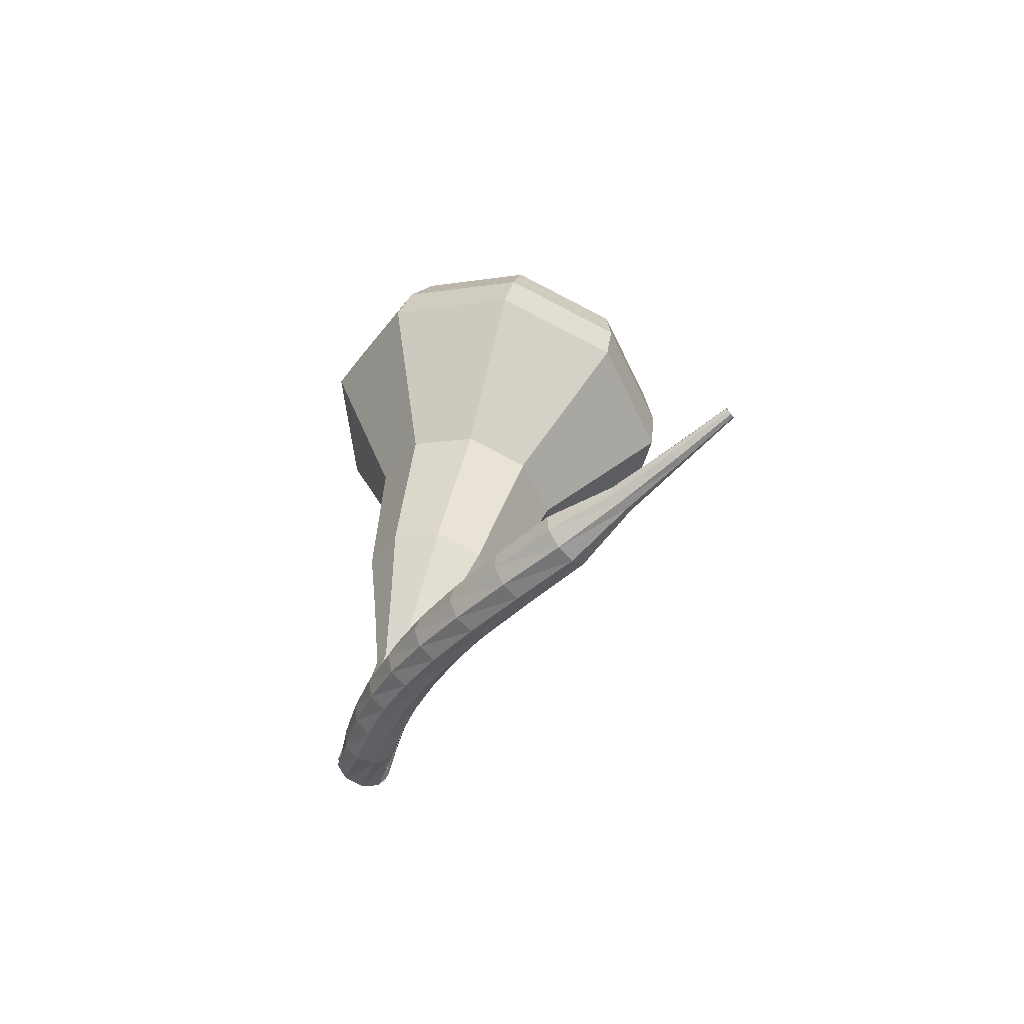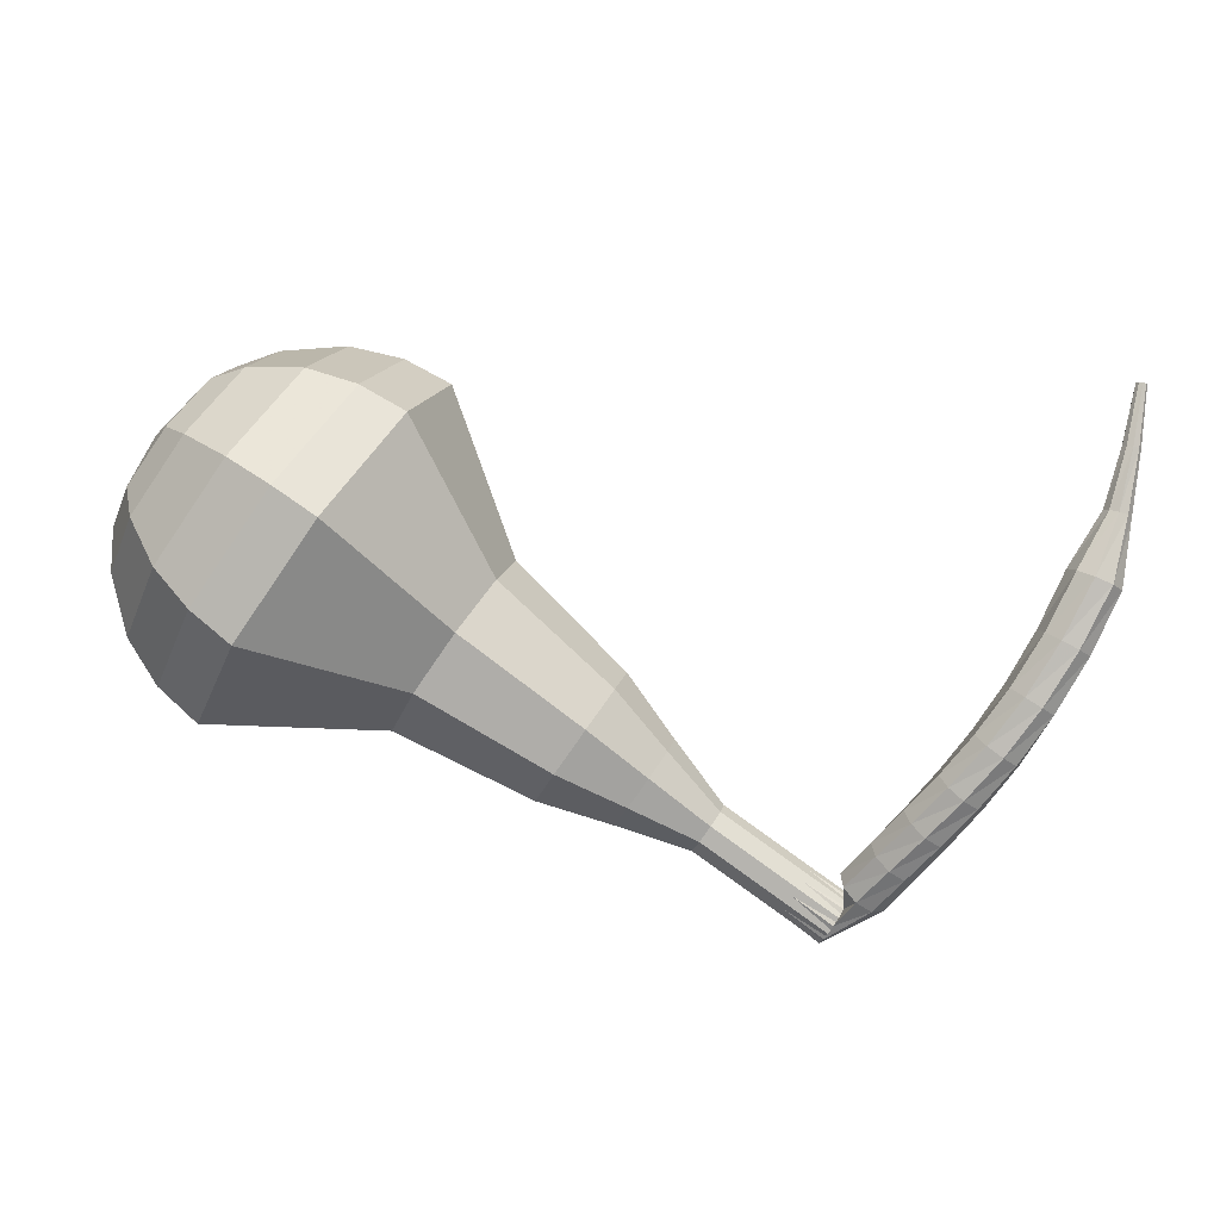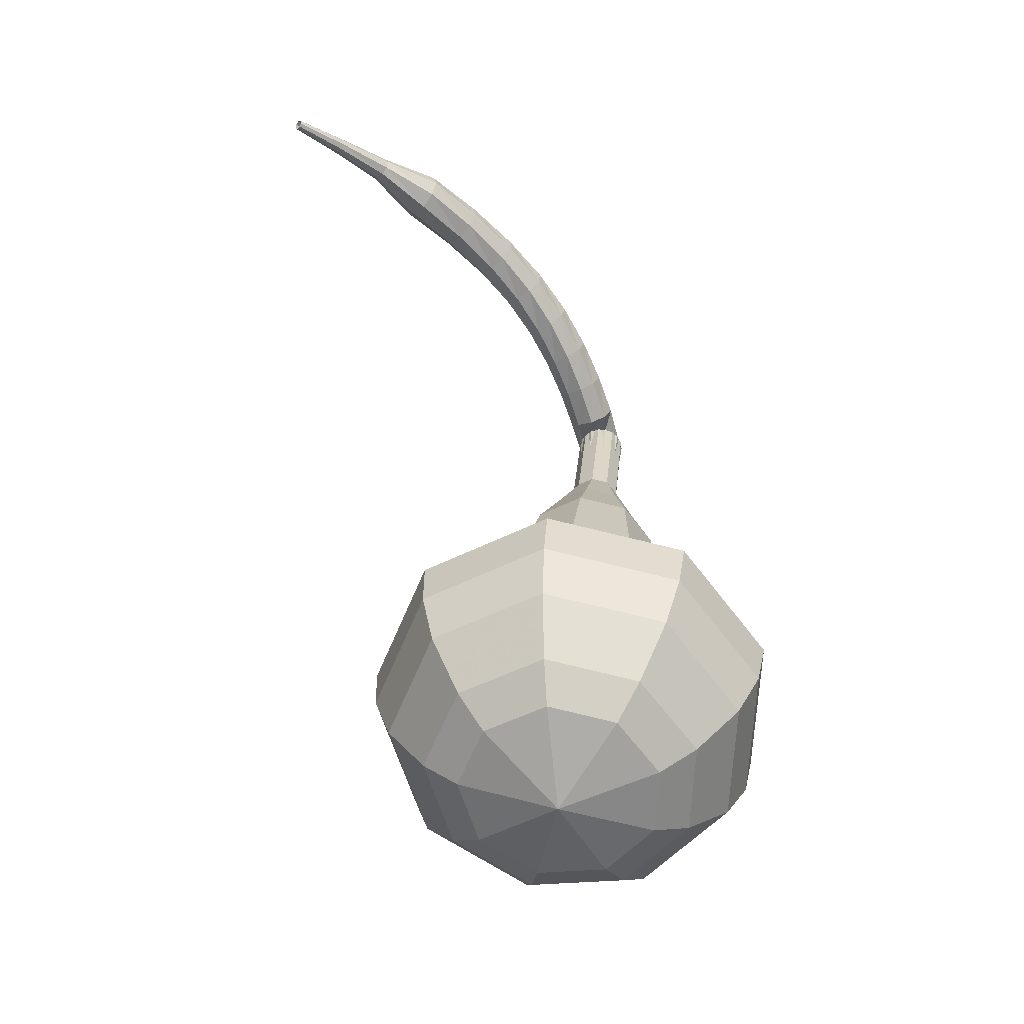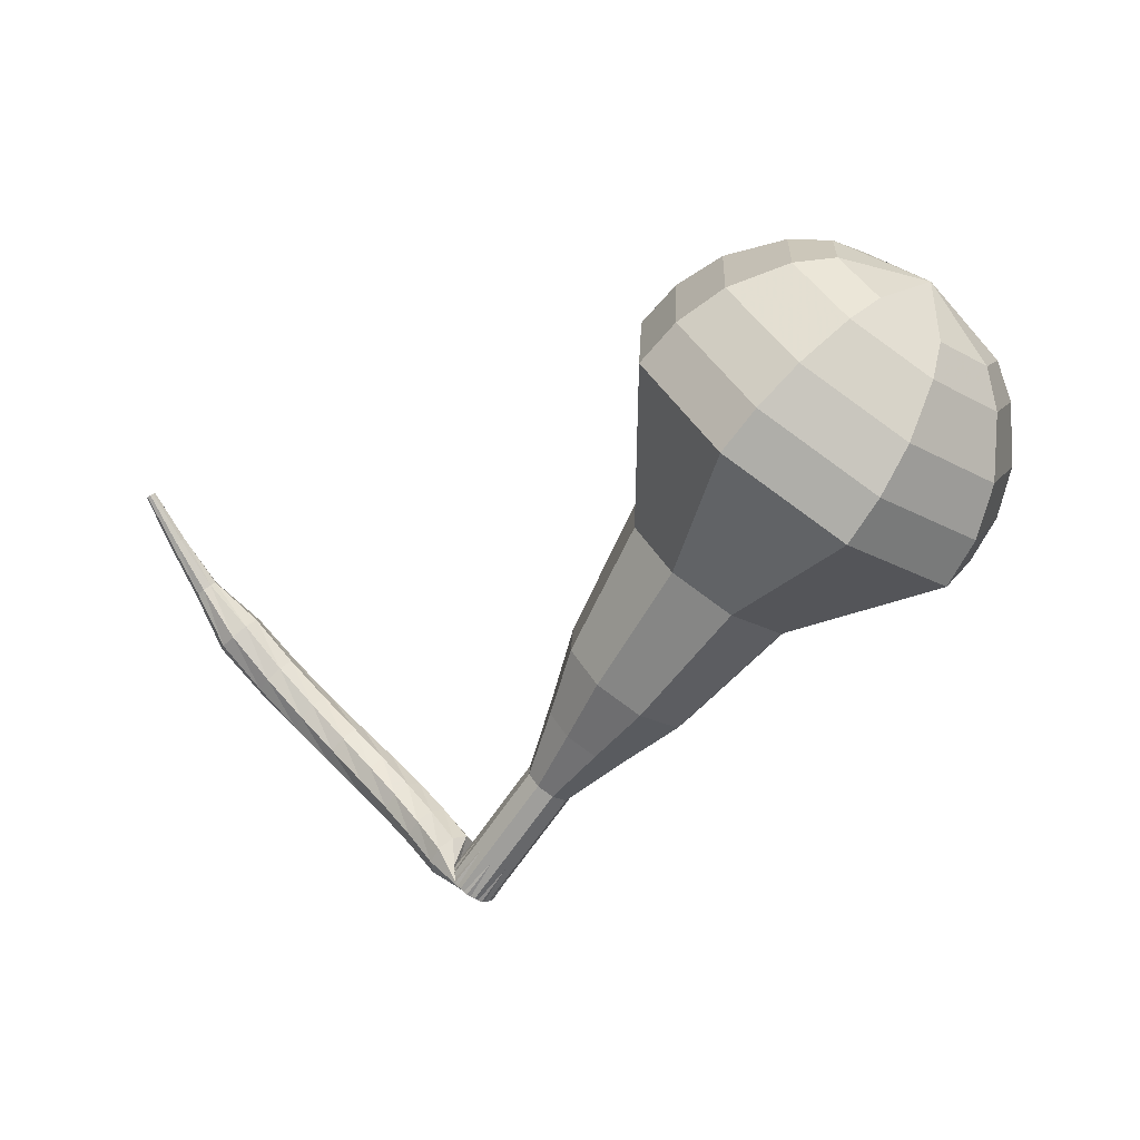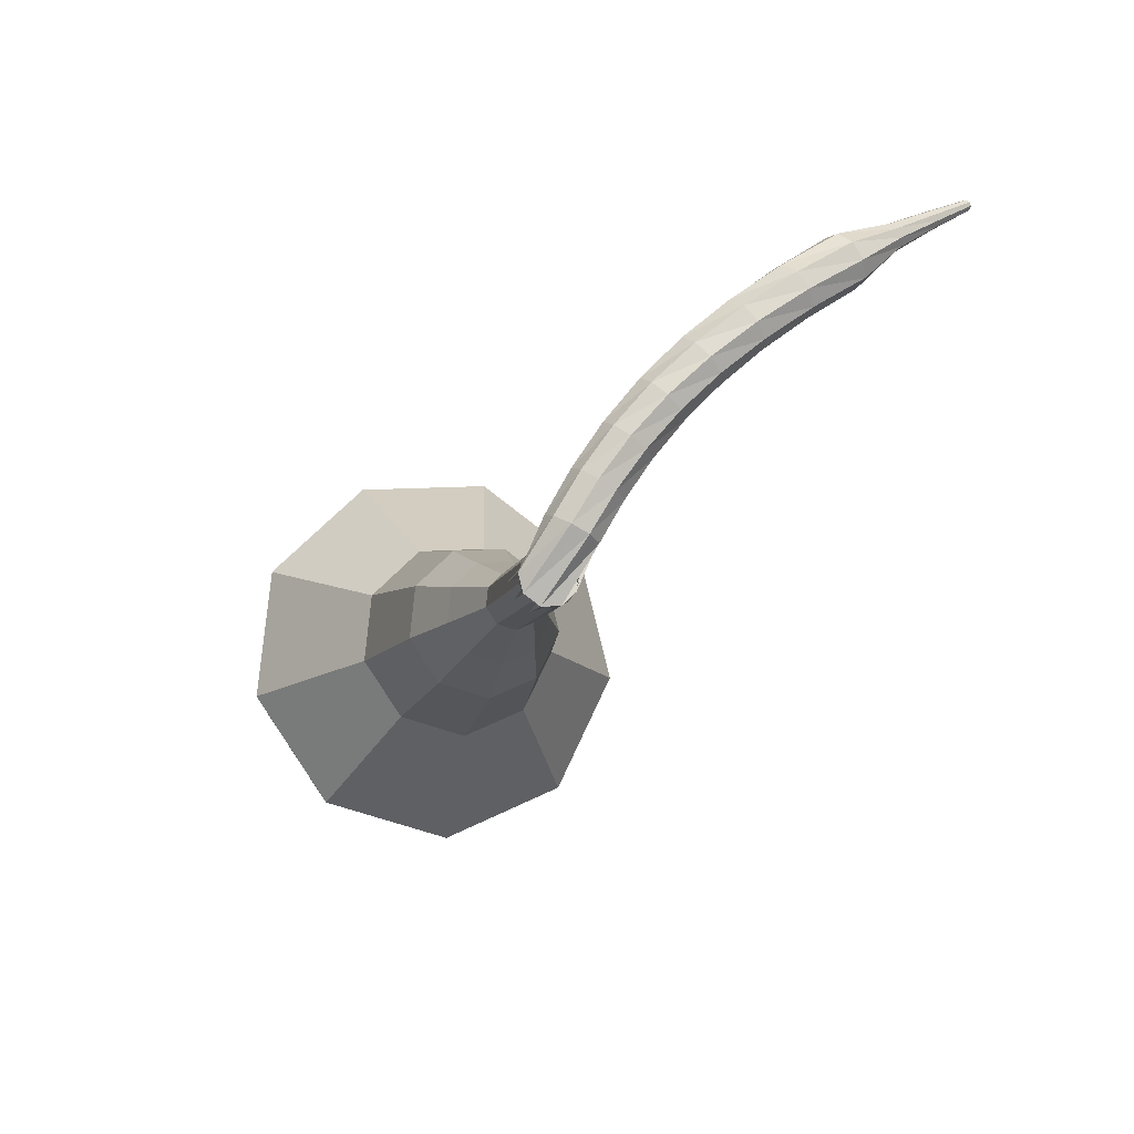
<metadata>
{"format":"obj","ext":"obj","renderer":"f3d","projection":"perspective","resolution":1024,"background":"white","views":[{"elev":14.9,"azim":-95.5,"up":"+Z"},{"elev":44.1,"azim":-171.9,"up":"+Z"},{"elev":50.9,"azim":76.4,"up":"+Z"},{"elev":-37.6,"azim":33.4,"up":"+Z"},{"elev":-33.1,"azim":-123.5,"up":"+Z"}]}
</metadata>
<code>
g tube1
v 190.2 156.6 143.2
v 191.8 157.3 140.3
v 193.4 159.8 138.7
v 194.3 163.1 139.3
v 194.1 165.5 141.7
v 192.8 165.9 144.8
v 191.1 164.2 147.2
v 189.8 161.1 147.7
v 189.4 158.1 146.2
v 190.2 156.6 143.2
v 191.5 157.6 143.6
v 192.6 158.1 141.5
v 193.8 159.9 140.3
v 194.5 162.3 140.7
v 194.3 164.1 142.5
v 193.3 164.4 144.7
v 192.1 163.1 146.5
v 191.1 160.9 146.9
v 190.9 158.7 145.7
v 191.5 157.6 143.6
v 193.5 160.7 144
v 193.5 160.7 144
v 193.5 160.7 144
v 193.5 160.7 144
v 193.5 160.7 144
v 193.5 160.7 144
v 193.5 160.7 144
v 193.5 160.7 144
v 193.5 160.7 144
v 193.5 160.7 144
v 168.4 170.6 132.3
v 168.6 170.3 131.7
v 168.5 169.7 131.4
v 168.3 169.1 131.5
v 167.9 168.7 132
v 167.7 168.8 132.7
v 167.7 169.2 133.2
v 167.9 169.9 133.3
v 168.1 170.4 132.9
v 168.4 170.6 132.3
v 166.9 170.3 133.7
v 166.5 169.9 133.4
v 166.4 169.2 133.2
v 166.8 168.6 133.2
v 167.3 168.3 133.5
v 167.8 168.5 133.9
v 168.1 169.1 134.2
v 167.9 169.8 134.3
v 167.5 170.2 134.1
v 166.9 170.3 133.7
v 165.9 169.9 135.1
v 165.5 169.4 134.7
v 165.6 168.8 134.5
v 165.9 168.2 134.6
v 166.5 168 134.9
v 167 168.2 135.3
v 167.2 168.8 135.6
v 167 169.4 135.7
v 166.5 169.9 135.5
v 165.9 169.9 135.1
v 164.9 169.3 136.4
v 164.6 168.9 136
v 164.6 168.2 135.8
v 165.1 167.7 135.8
v 165.6 167.5 136.2
v 166.1 167.8 136.6
v 166.2 168.4 137
v 165.9 169 137.1
v 165.4 169.4 136.8
v 164.9 169.3 136.4
v 163.8 168.6 137.7
v 163.5 168.1 137.3
v 163.7 167.5 137
v 164.2 167 137.1
v 164.7 166.9 137.5
v 165.1 167.2 137.9
v 165.2 167.8 138.3
v 164.8 168.4 138.4
v 164.3 168.7 138.1
v 163.8 168.6 137.7
v 162.7 167.7 139
v 162.5 167.2 138.5
v 162.8 166.6 138.3
v 163.3 166.2 138.4
v 163.9 166.1 138.8
v 164.2 166.5 139.2
v 164.1 167 139.6
v 163.7 167.6 139.7
v 163.1 167.8 139.5
v 162.7 167.7 139
v 161.6 166.4 140.3
v 161.5 166 139.9
v 161.9 165.4 139.6
v 162.4 165.1 139.7
v 163 165.1 140.1
v 163.3 165.5 140.6
v 163.1 166 141
v 162.6 166.5 141.1
v 162 166.6 140.8
v 161.6 166.4 140.3
v 160.6 164.9 141.8
v 160.6 164.5 141.3
v 161 164 141
v 161.6 163.7 141.1
v 162.2 163.8 141.5
v 162.4 164.2 142
v 162.2 164.7 142.4
v 161.6 165.1 142.5
v 161 165.2 142.3
v 160.6 164.9 141.8
v 159.7 163.2 143.3
v 159.8 162.7 142.8
v 160.3 162.3 142.5
v 160.9 162.1 142.6
v 161.5 162.3 143
v 161.6 162.7 143.5
v 161.3 163.1 143.9
v 160.7 163.5 144
v 160.1 163.5 143.8
v 159.7 163.2 143.3
v 159.6 161.2 144.8
v 159.7 161 144.5
v 160 160.8 144.4
v 160.3 160.8 144.4
v 160.5 160.9 144.6
v 160.6 161.1 144.9
v 160.4 161.3 145.1
v 160.1 161.4 145.1
v 159.8 161.4 145
v 159.6 161.2 144.8
v 159.5 159.4 146.2
v 159.6 159.3 146.1
v 159.8 159.2 146
v 160 159.2 146
v 160.1 159.2 146.1
v 160.2 159.4 146.3
v 160 159.5 146.4
v 159.8 159.6 146.5
v 159.6 159.5 146.4
v 159.5 159.4 146.2
v 159.5 157.7 147.7
v 159.5 157.6 147.6
v 159.6 157.5 147.5
v 159.8 157.5 147.5
v 159.9 157.6 147.6
v 159.9 157.7 147.7
v 159.8 157.7 147.8
v 159.7 157.8 147.8
v 159.5 157.7 147.8
v 159.5 157.7 147.7
f 1 2 12
f 12 11 1
f 2 3 13
f 13 12 2
f 3 4 14
f 14 13 3
f 4 5 15
f 15 14 4
f 5 6 16
f 16 15 5
f 6 7 17
f 17 16 6
f 7 8 18
f 18 17 7
f 8 9 19
f 19 18 8
f 9 10 20
f 20 19 9
f 11 12 22
f 22 21 11
f 12 13 23
f 23 22 12
f 13 14 24
f 24 23 13
f 14 15 25
f 25 24 14
f 15 16 26
f 26 25 15
f 16 17 27
f 27 26 16
f 17 18 28
f 28 27 17
f 18 19 29
f 29 28 18
f 19 20 30
f 30 29 19
f 21 22 32
f 32 31 21
f 22 23 33
f 33 32 22
f 23 24 34
f 34 33 23
f 24 25 35
f 35 34 24
f 25 26 36
f 36 35 25
f 26 27 37
f 37 36 26
f 27 28 38
f 38 37 27
f 28 29 39
f 39 38 28
f 29 30 40
f 40 39 29
f 31 32 42
f 42 41 31
f 32 33 43
f 43 42 32
f 33 34 44
f 44 43 33
f 34 35 45
f 45 44 34
f 35 36 46
f 46 45 35
f 36 37 47
f 47 46 36
f 37 38 48
f 48 47 37
f 38 39 49
f 49 48 38
f 39 40 50
f 50 49 39
f 41 42 52
f 52 51 41
f 42 43 53
f 53 52 42
f 43 44 54
f 54 53 43
f 44 45 55
f 55 54 44
f 45 46 56
f 56 55 45
f 46 47 57
f 57 56 46
f 47 48 58
f 58 57 47
f 48 49 59
f 59 58 48
f 49 50 60
f 60 59 49
f 51 52 62
f 62 61 51
f 52 53 63
f 63 62 52
f 53 54 64
f 64 63 53
f 54 55 65
f 65 64 54
f 55 56 66
f 66 65 55
f 56 57 67
f 67 66 56
f 57 58 68
f 68 67 57
f 58 59 69
f 69 68 58
f 59 60 70
f 70 69 59
f 61 62 72
f 72 71 61
f 62 63 73
f 73 72 62
f 63 64 74
f 74 73 63
f 64 65 75
f 75 74 64
f 65 66 76
f 76 75 65
f 66 67 77
f 77 76 66
f 67 68 78
f 78 77 67
f 68 69 79
f 79 78 68
f 69 70 80
f 80 79 69
f 71 72 82
f 82 81 71
f 72 73 83
f 83 82 72
f 73 74 84
f 84 83 73
f 74 75 85
f 85 84 74
f 75 76 86
f 86 85 75
f 76 77 87
f 87 86 76
f 77 78 88
f 88 87 77
f 78 79 89
f 89 88 78
f 79 80 90
f 90 89 79
f 81 82 92
f 92 91 81
f 82 83 93
f 93 92 82
f 83 84 94
f 94 93 83
f 84 85 95
f 95 94 84
f 85 86 96
f 96 95 85
f 86 87 97
f 97 96 86
f 87 88 98
f 98 97 87
f 88 89 99
f 99 98 88
f 89 90 100
f 100 99 89
f 91 92 102
f 102 101 91
f 92 93 103
f 103 102 92
f 93 94 104
f 104 103 93
f 94 95 105
f 105 104 94
f 95 96 106
f 106 105 95
f 96 97 107
f 107 106 96
f 97 98 108
f 108 107 97
f 98 99 109
f 109 108 98
f 99 100 110
f 110 109 99
f 101 102 112
f 112 111 101
f 102 103 113
f 113 112 102
f 103 104 114
f 114 113 103
f 104 105 115
f 115 114 104
f 105 106 116
f 116 115 105
f 106 107 117
f 117 116 106
f 107 108 118
f 118 117 107
f 108 109 119
f 119 118 108
f 109 110 120
f 120 119 109
f 111 112 122
f 122 121 111
f 112 113 123
f 123 122 112
f 113 114 124
f 124 123 113
f 114 115 125
f 125 124 114
f 115 116 126
f 126 125 115
f 116 117 127
f 127 126 116
f 117 118 128
f 128 127 117
f 118 119 129
f 129 128 118
f 119 120 130
f 130 129 119
f 121 122 132
f 132 131 121
f 122 123 133
f 133 132 122
f 123 124 134
f 134 133 123
f 124 125 135
f 135 134 124
f 125 126 136
f 136 135 125
f 126 127 137
f 137 136 126
f 127 128 138
f 138 137 127
f 128 129 139
f 139 138 128
f 129 130 140
f 140 139 129
f 131 132 142
f 142 141 131
f 132 133 143
f 143 142 132
f 133 134 144
f 144 143 133
f 134 135 145
f 145 144 134
f 135 136 146
f 146 145 135
f 136 137 147
f 147 146 136
f 137 138 148
f 148 147 137
f 138 139 149
f 149 148 138
f 139 140 150
f 150 149 139
v 167.8 168.7 132.3
v 168.1 168.8 131.8
v 168.4 169.3 131.4
v 168.6 170 131.6
v 168.6 170.5 132
v 168.3 170.6 132.7
v 168 170.2 133.1
v 167.7 169.6 133.3
v 167.6 169 132.9
v 167.8 168.7 132.3
v 170.2 167.9 133.4
v 170.5 168 132.8
v 170.8 168.5 132.5
v 171 169.2 132.6
v 170.9 169.6 133.1
v 170.7 169.7 133.7
v 170.3 169.4 134.2
v 170.1 168.8 134.3
v 170 168.2 134
v 170.2 167.9 133.4
v 172.5 167 134.5
v 172.8 167.2 133.9
v 173.2 167.7 133.6
v 173.3 168.3 133.7
v 173.3 168.8 134.2
v 173 168.9 134.8
v 172.7 168.6 135.3
v 172.4 167.9 135.4
v 172.3 167.3 135.1
v 172.5 167 134.5
v 174.6 165.4 135.6
v 175.2 165.6 134.5
v 175.8 166.6 133.9
v 176.1 167.8 134.1
v 176 168.7 135
v 175.5 168.9 136.2
v 174.9 168.2 137.1
v 174.4 167.1 137.3
v 174.3 165.9 136.7
v 174.6 165.4 135.6
v 176.6 163.7 136.7
v 177.5 164 135
v 178.4 165.5 134.1
v 178.9 167.3 134.4
v 178.8 168.7 135.8
v 178.1 168.9 137.6
v 177.1 168 138.9
v 176.4 166.2 139.2
v 176.2 164.5 138.3
v 176.6 163.7 136.7
v 181 161.1 138.8
v 182.2 161.6 136.6
v 183.4 163.6 135.4
v 184.1 166 135.9
v 183.9 167.8 137.7
v 183 168.1 140
v 181.7 166.9 141.8
v 180.7 164.5 142.2
v 180.4 162.3 141
v 181 161.1 138.8
v 184.5 155.9 141
v 186.9 156.9 136.6
v 189.3 160.8 134.2
v 190.7 165.7 135
v 190.3 169.3 138.6
v 188.4 170 143.4
v 185.8 167.4 147
v 183.8 162.7 147.8
v 183.3 158.2 145.4
v 184.5 155.9 141
v 186.2 155.6 141.7
v 188.5 156.6 137.5
v 190.9 160.3 135.2
v 192.2 165 136
v 191.8 168.5 139.5
v 190 169.2 144
v 187.5 166.7 147.5
v 185.5 162.2 148.3
v 185 157.8 146
v 186.2 155.6 141.7
v 188.1 155.7 142.5
v 190.2 156.6 138.7
v 192.3 160 136.6
v 193.4 164.2 137.3
v 193.1 167.3 140.4
v 191.4 167.9 144.5
v 189.2 165.7 147.7
v 187.5 161.6 148.4
v 187 157.7 146.3
v 188.1 155.7 142.5
v 190.2 156.6 143.2
v 191.8 157.3 140.3
v 193.4 159.8 138.7
v 194.3 163.1 139.3
v 194.1 165.5 141.7
v 192.8 165.9 144.8
v 191.1 164.2 147.2
v 189.8 161.1 147.7
v 189.4 158.1 146.2
v 190.2 156.6 143.2
v 191.5 157.6 143.6
v 192.6 158.1 141.5
v 193.8 159.9 140.3
v 194.5 162.3 140.7
v 194.3 164.1 142.5
v 193.3 164.4 144.7
v 192.1 163.1 146.5
v 191.1 160.9 146.9
v 190.9 158.7 145.7
v 191.5 157.6 143.6
v 193.5 160.7 144
v 193.5 160.7 144
v 193.5 160.7 144
v 193.5 160.7 144
v 193.5 160.7 144
v 193.5 160.7 144
v 193.5 160.7 144
v 193.5 160.7 144
v 193.5 160.7 144
v 193.5 160.7 144
f 151 152 162
f 162 161 151
f 152 153 163
f 163 162 152
f 153 154 164
f 164 163 153
f 154 155 165
f 165 164 154
f 155 156 166
f 166 165 155
f 156 157 167
f 167 166 156
f 157 158 168
f 168 167 157
f 158 159 169
f 169 168 158
f 159 160 170
f 170 169 159
f 161 162 172
f 172 171 161
f 162 163 173
f 173 172 162
f 163 164 174
f 174 173 163
f 164 165 175
f 175 174 164
f 165 166 176
f 176 175 165
f 166 167 177
f 177 176 166
f 167 168 178
f 178 177 167
f 168 169 179
f 179 178 168
f 169 170 180
f 180 179 169
f 171 172 182
f 182 181 171
f 172 173 183
f 183 182 172
f 173 174 184
f 184 183 173
f 174 175 185
f 185 184 174
f 175 176 186
f 186 185 175
f 176 177 187
f 187 186 176
f 177 178 188
f 188 187 177
f 178 179 189
f 189 188 178
f 179 180 190
f 190 189 179
f 181 182 192
f 192 191 181
f 182 183 193
f 193 192 182
f 183 184 194
f 194 193 183
f 184 185 195
f 195 194 184
f 185 186 196
f 196 195 185
f 186 187 197
f 197 196 186
f 187 188 198
f 198 197 187
f 188 189 199
f 199 198 188
f 189 190 200
f 200 199 189
f 191 192 202
f 202 201 191
f 192 193 203
f 203 202 192
f 193 194 204
f 204 203 193
f 194 195 205
f 205 204 194
f 195 196 206
f 206 205 195
f 196 197 207
f 207 206 196
f 197 198 208
f 208 207 197
f 198 199 209
f 209 208 198
f 199 200 210
f 210 209 199
f 201 202 212
f 212 211 201
f 202 203 213
f 213 212 202
f 203 204 214
f 214 213 203
f 204 205 215
f 215 214 204
f 205 206 216
f 216 215 205
f 206 207 217
f 217 216 206
f 207 208 218
f 218 217 207
f 208 209 219
f 219 218 208
f 209 210 220
f 220 219 209
f 211 212 222
f 222 221 211
f 212 213 223
f 223 222 212
f 213 214 224
f 224 223 213
f 214 215 225
f 225 224 214
f 215 216 226
f 226 225 215
f 216 217 227
f 227 226 216
f 217 218 228
f 228 227 217
f 218 219 229
f 229 228 218
f 219 220 230
f 230 229 219
f 221 222 232
f 232 231 221
f 222 223 233
f 233 232 222
f 223 224 234
f 234 233 223
f 224 225 235
f 235 234 224
f 225 226 236
f 236 235 225
f 226 227 237
f 237 236 226
f 227 228 238
f 238 237 227
f 228 229 239
f 239 238 228
f 229 230 240
f 240 239 229
f 231 232 242
f 242 241 231
f 232 233 243
f 243 242 232
f 233 234 244
f 244 243 233
f 234 235 245
f 245 244 234
f 235 236 246
f 246 245 235
f 236 237 247
f 247 246 236
f 237 238 248
f 248 247 237
f 238 239 249
f 249 248 238
f 239 240 250
f 250 249 239
f 241 242 252
f 252 251 241
f 242 243 253
f 253 252 242
f 243 244 254
f 254 253 243
f 244 245 255
f 255 254 244
f 245 246 256
f 256 255 245
f 246 247 257
f 257 256 246
f 247 248 258
f 258 257 247
f 248 249 259
f 259 258 248
f 249 250 260
f 260 259 249
f 251 252 262
f 262 261 251
f 252 253 263
f 263 262 252
f 253 254 264
f 264 263 253
f 254 255 265
f 265 264 254
f 255 256 266
f 266 265 255
f 256 257 267
f 267 266 256
f 257 258 268
f 268 267 257
f 258 259 269
f 269 268 258
f 259 260 270
f 270 269 259
g

</code>
